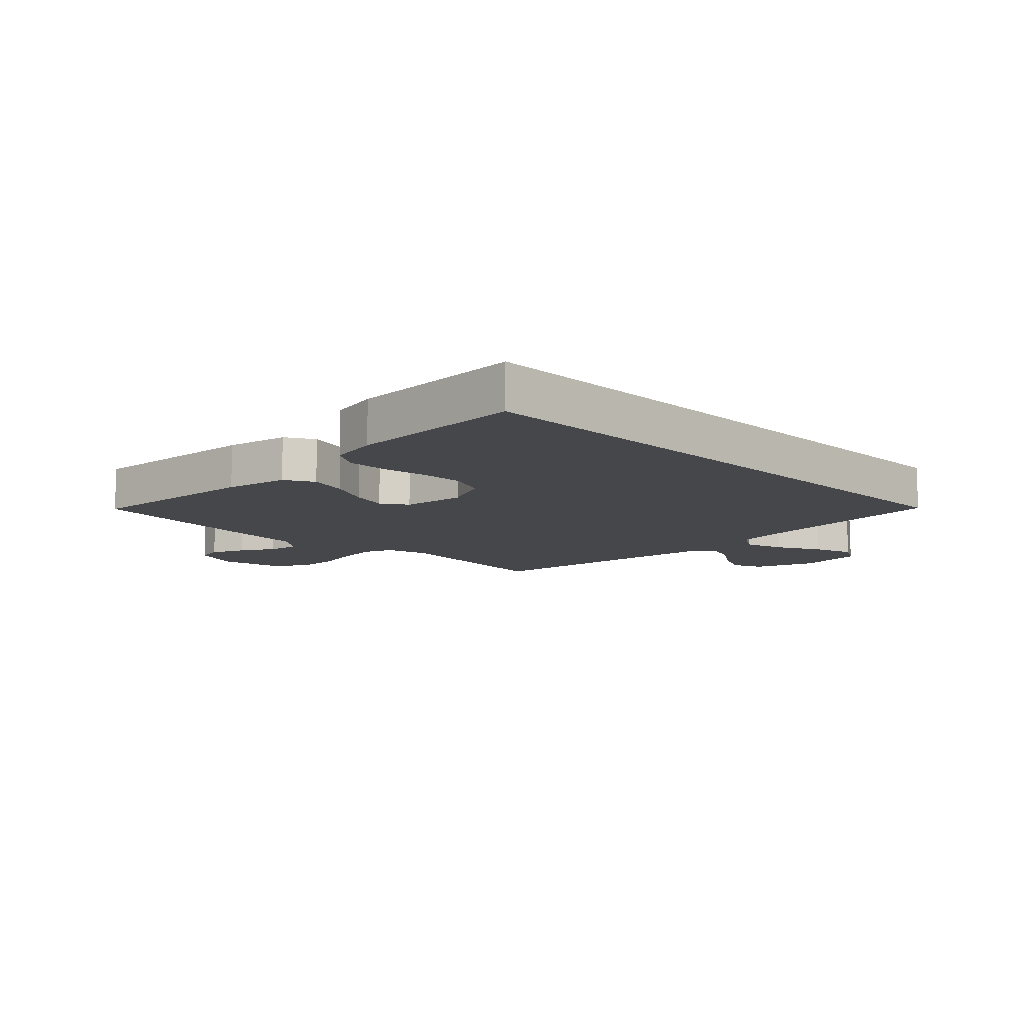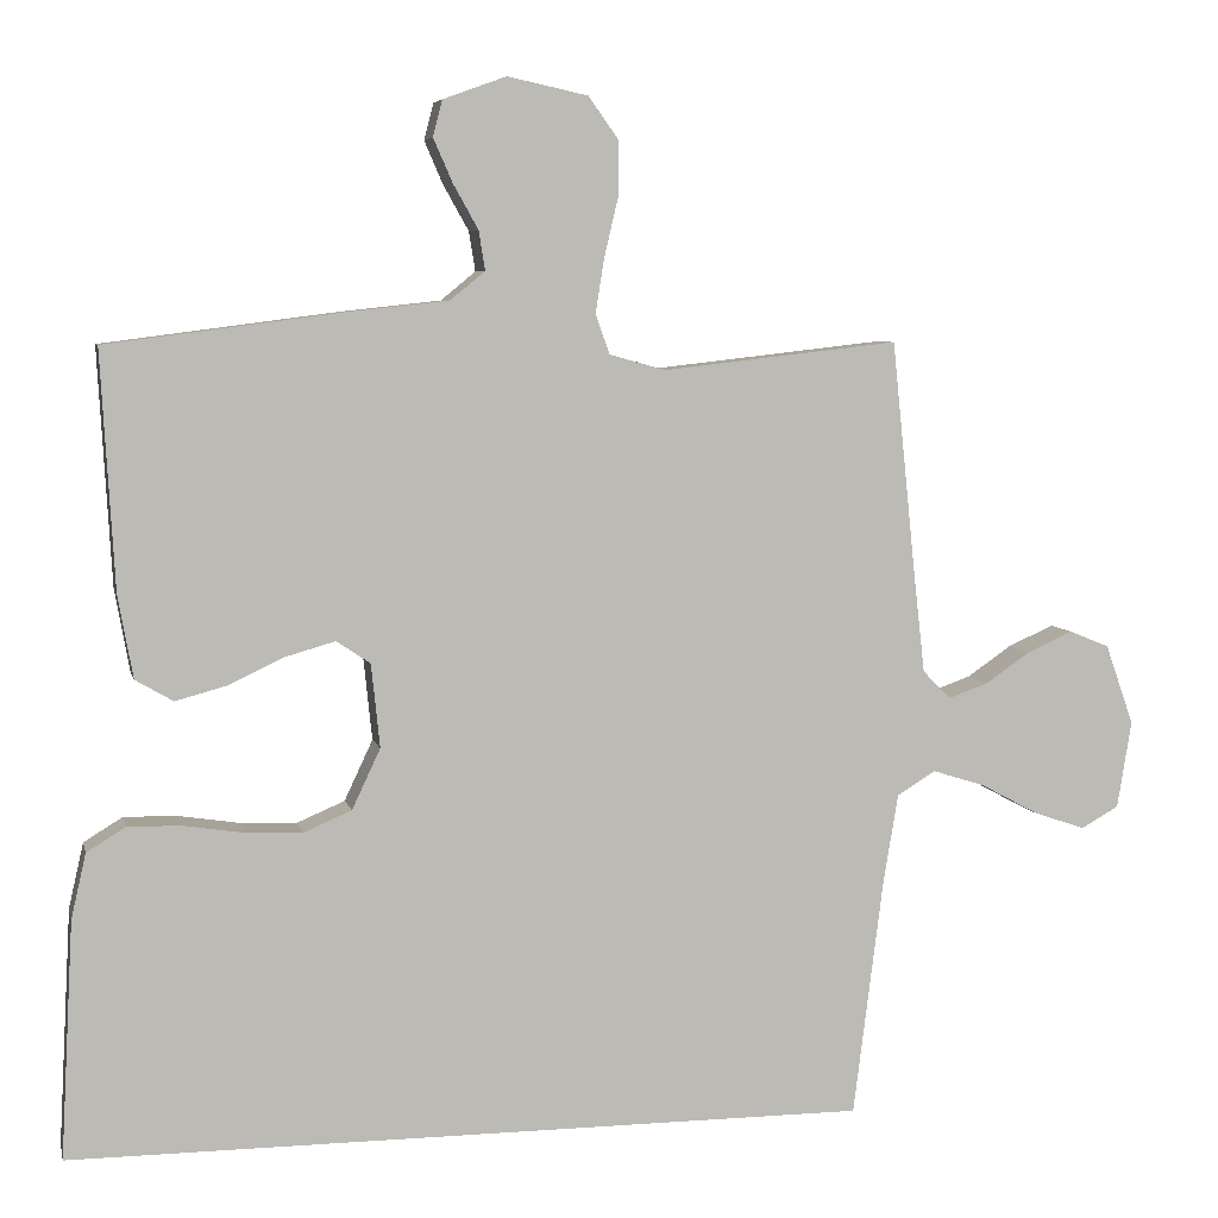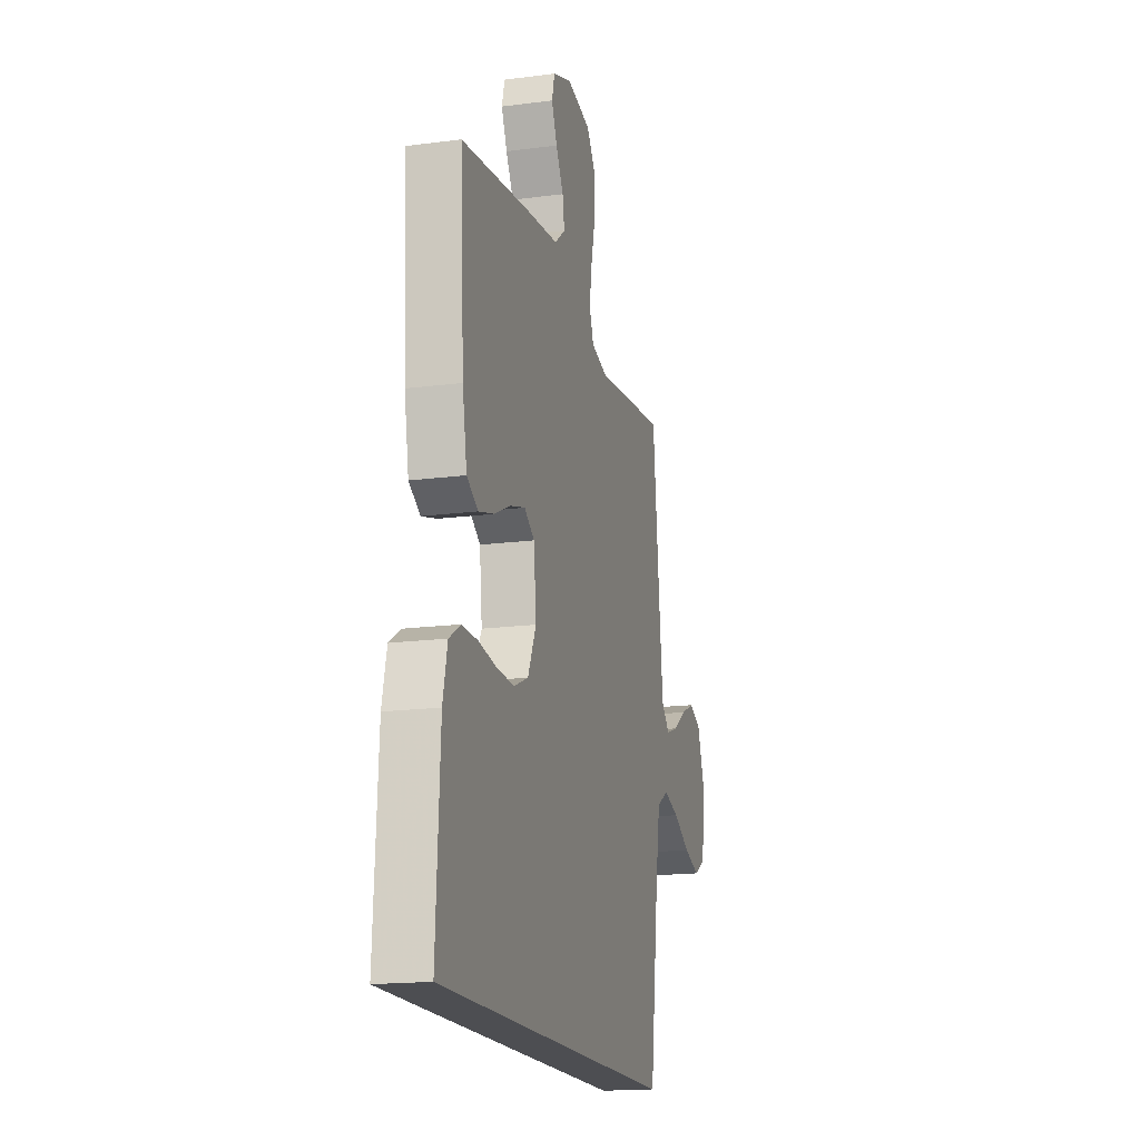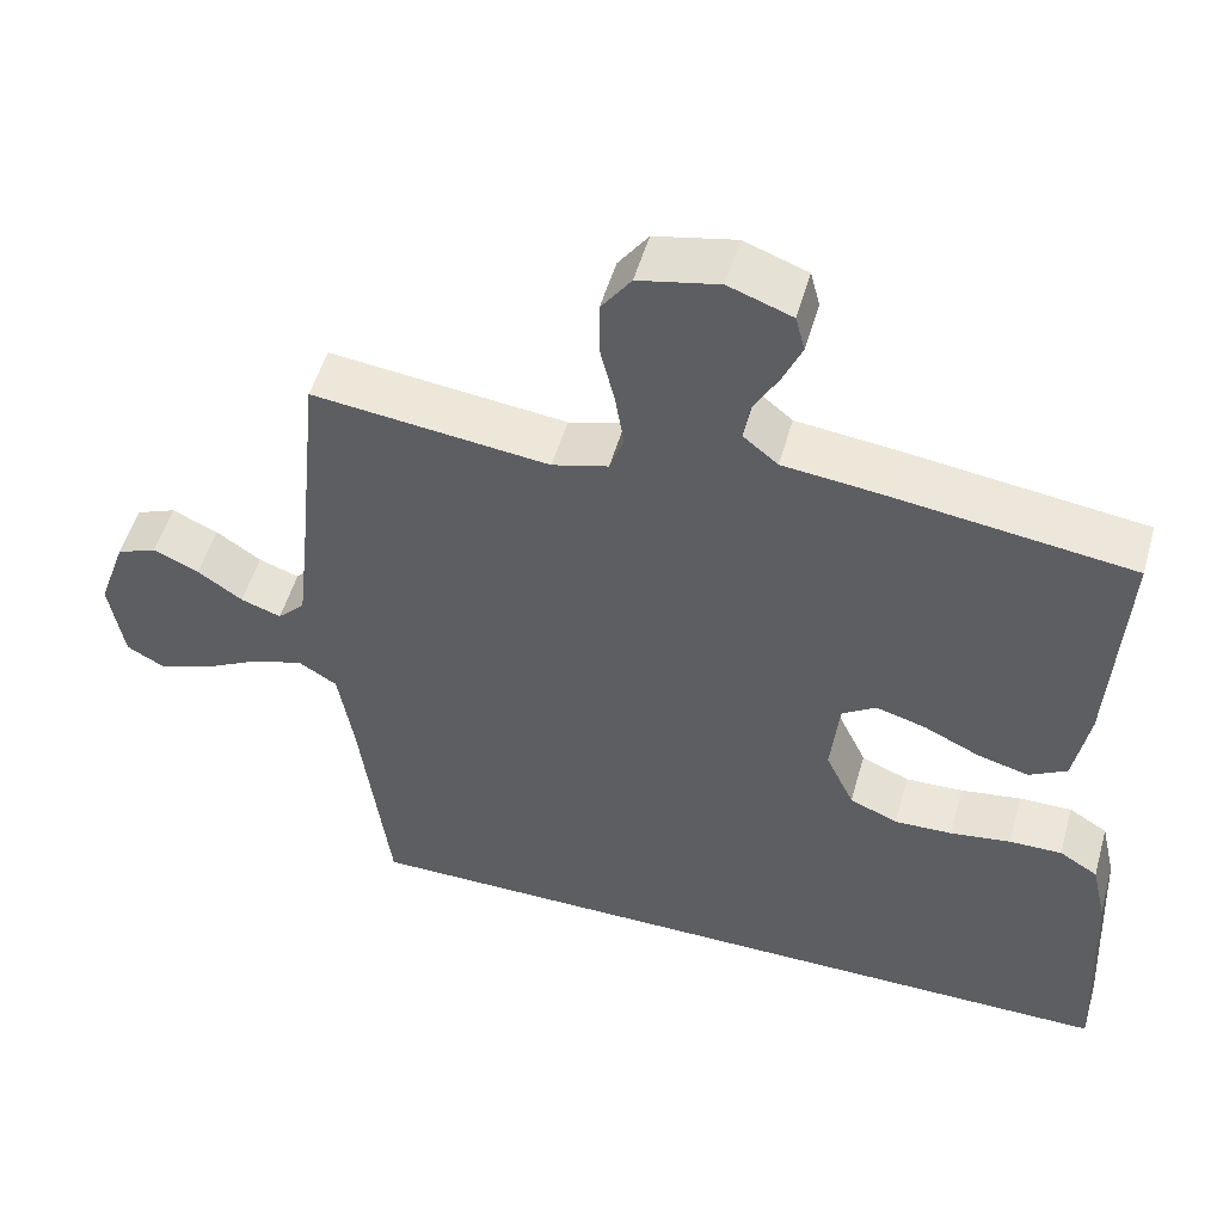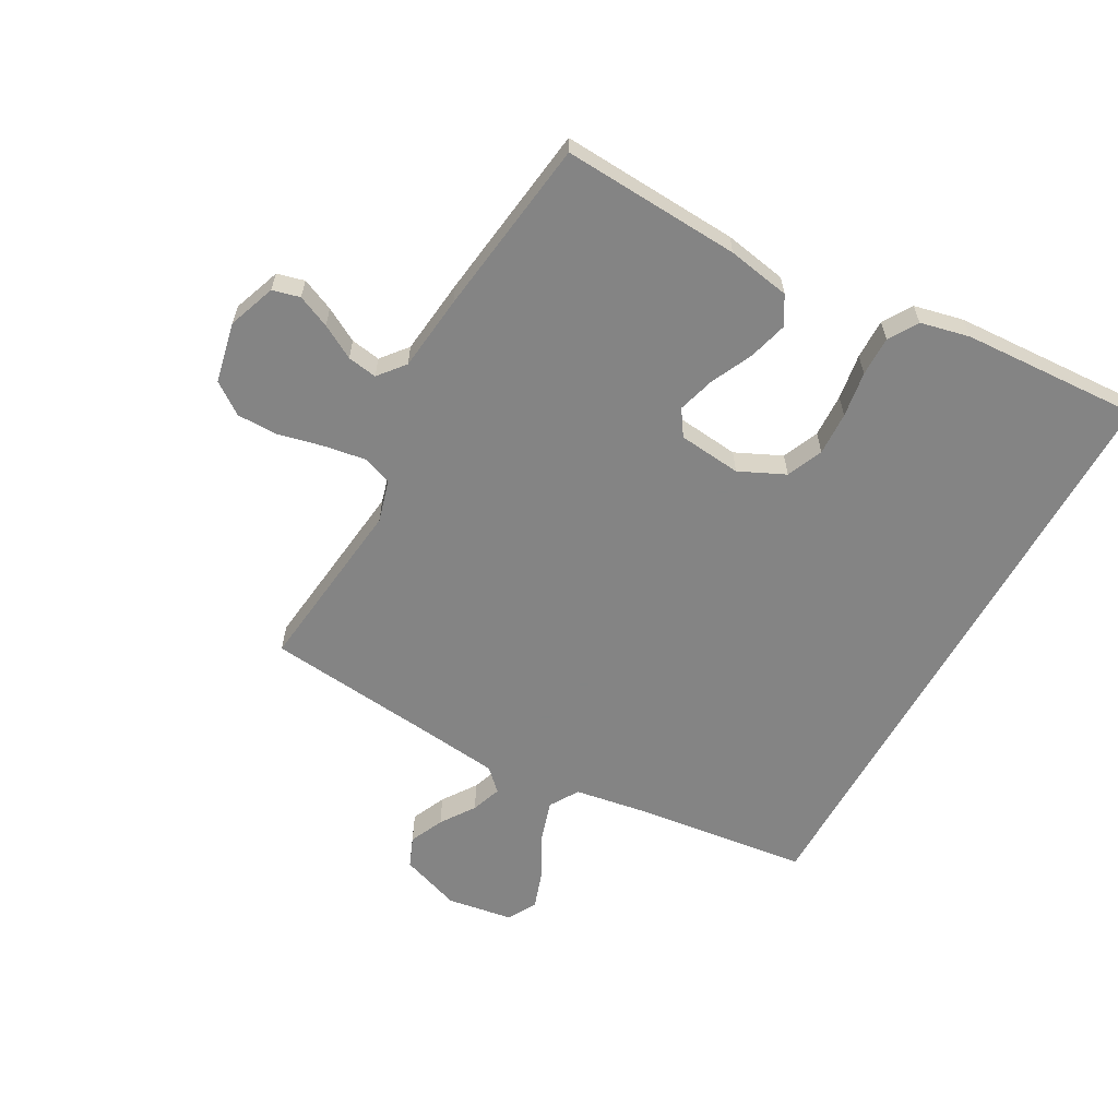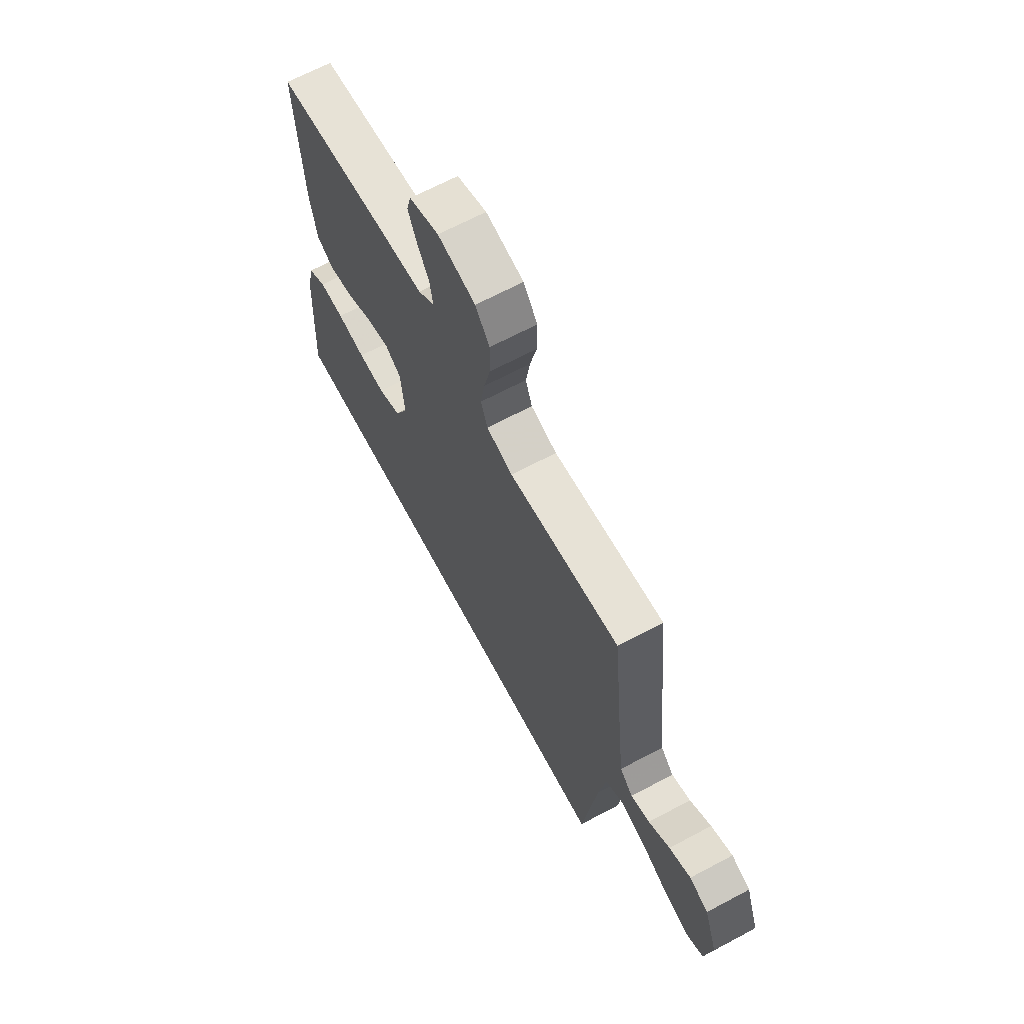
<metadata>
{"format":"obj","ext":"obj","renderer":"f3d","projection":"perspective","resolution":1024,"background":"white","views":[{"elev":-10.3,"azim":134.1,"up":"+Y"},{"elev":6.1,"azim":167.4,"up":"+Z"},{"elev":-17.2,"azim":104.7,"up":"+Z"},{"elev":52.2,"azim":15.8,"up":"+Z"},{"elev":-61.3,"azim":60.9,"up":"+Y"},{"elev":66.9,"azim":-118.1,"up":"+Z"}]}
</metadata>
<code>
v 0.5 0.07 0.5
v 0.483 0.07 0.2
v 0.464 0.07 0.094
v 0.416 0.07 0.066
v 0.35 0.07 0.084
v 0.28 0.07 0.117
v 0.217 0.07 0.135
v 0.174 0.07 0.106
v 0.163 0.07 0
v 0.199 0.07 -0.077
v 0.26 0.07 -0.103
v 0.333 0.07 -0.1
v 0.41 0.07 -0.088
v 0.477 0.07 -0.087
v 0.526 0.07 -0.117
v 0.545 0.07 -0.2
v 0.561 0.07 -0.5
v -0.455 0.07 -0.5
v -0.493 0.07 -0.2
v -0.512 0.07 -0.085
v -0.561 0.07 -0.055
v -0.628 0.07 -0.076
v -0.7 0.07 -0.115
v -0.767 0.07 -0.138
v -0.815 0.07 -0.111
v -0.833 0.07 0
v -0.797 0.07 0.102
v -0.746 0.07 0.123
v -0.688 0.07 0.097
v -0.631 0.07 0.058
v -0.58 0.07 0.04
v -0.545 0.07 0.076
v -0.531 0.07 0.2
v -0.5 0.07 0.5
v -0.2 0.07 0.466
v -0.129 0.07 0.486
v -0.111 0.07 0.536
v -0.122 0.07 0.605
v -0.14 0.07 0.681
v -0.14 0.07 0.751
v -0.102 0.07 0.804
v 0 0.07 0.826
v 0.08 0.07 0.797
v 0.092 0.07 0.751
v 0.068 0.07 0.696
v 0.036 0.07 0.639
v 0.028 0.07 0.589
v 0.072 0.07 0.553
v 0.2 0.07 0.539
v 0.5 0 0.5
v 0.483 0 0.2
v 0.464 0 0.094
v 0.416 0 0.066
v 0.35 0 0.084
v 0.28 0 0.117
v 0.217 0 0.135
v 0.174 0 0.106
v 0.163 0 0
v 0.199 0 -0.077
v 0.26 0 -0.103
v 0.333 0 -0.1
v 0.41 0 -0.088
v 0.477 0 -0.087
v 0.526 0 -0.117
v 0.545 0 -0.2
v 0.561 0 -0.5
v -0.455 0 -0.5
v -0.493 0 -0.2
v -0.512 0 -0.085
v -0.561 0 -0.055
v -0.628 0 -0.076
v -0.7 0 -0.115
v -0.767 0 -0.138
v -0.815 0 -0.111
v -0.833 0 0
v -0.797 0 0.102
v -0.746 0 0.123
v -0.688 0 0.097
v -0.631 0 0.058
v -0.58 0 0.04
v -0.545 0 0.076
v -0.531 0 0.2
v -0.5 0 0.5
v -0.2 0 0.466
v -0.129 0 0.486
v -0.111 0 0.536
v -0.122 0 0.605
v -0.14 0 0.681
v -0.14 0 0.751
v -0.102 0 0.804
v 0 0 0.826
v 0.08 0 0.797
v 0.092 0 0.751
v 0.068 0 0.696
v 0.036 0 0.639
v 0.028 0 0.589
v 0.072 0 0.553
v 0.2 0 0.539
f 4 5 6
f 3 4 6
f 2 3 6
f 1 2 6
f 49 1 6
f 48 49 6
f 47 48 6 7
f 44 45 46
f 43 44 46
f 42 43 46
f 41 42 46
f 40 41 46
f 39 40 46
f 38 39 46
f 37 38 46 47
f 47 7 8
f 37 47 8
f 36 37 8
f 33 34 35
f 36 8 9
f 35 36 9
f 33 35 9
f 32 33 9
f 28 29 30
f 27 28 30
f 26 27 30
f 25 26 30
f 24 25 30
f 23 24 30
f 22 23 30
f 21 22 30 31
f 32 9 10
f 31 32 10
f 21 31 10
f 20 21 10
f 16 17 18
f 15 16 18
f 14 15 18
f 13 14 18
f 12 13 18
f 11 12 18 19
f 10 11 19 20
f 55 54 53
f 55 53 52
f 55 52 51
f 55 51 50
f 55 50 98
f 55 98 97
f 56 55 97 96
f 95 94 93
f 95 93 92
f 95 92 91
f 95 91 90
f 95 90 89
f 95 89 88
f 95 88 87
f 96 95 87 86
f 57 56 96
f 57 96 86
f 57 86 85
f 84 83 82
f 58 57 85
f 58 85 84
f 58 84 82
f 58 82 81
f 79 78 77
f 79 77 76
f 79 76 75
f 79 75 74
f 79 74 73
f 79 73 72
f 79 72 71
f 80 79 71 70
f 59 58 81
f 59 81 80
f 59 80 70
f 59 70 69
f 67 66 65
f 67 65 64
f 67 64 63
f 67 63 62
f 67 62 61
f 68 67 61 60
f 69 68 60 59
f 1 50 51 2
f 2 51 52 3
f 3 52 53 4
f 4 53 54 5
f 5 54 55 6
f 6 55 56 7
f 7 56 57 8
f 8 57 58 9
f 9 58 59 10
f 10 59 60 11
f 11 60 61 12
f 12 61 62 13
f 13 62 63 14
f 14 63 64 15
f 15 64 65 16
f 16 65 66 17
f 17 66 67 18
f 18 67 68 19
f 19 68 69 20
f 20 69 70 21
f 21 70 71 22
f 22 71 72 23
f 23 72 73 24
f 24 73 74 25
f 25 74 75 26
f 26 75 76 27
f 27 76 77 28
f 28 77 78 29
f 29 78 79 30
f 30 79 80 31
f 31 80 81 32
f 32 81 82 33
f 33 82 83 34
f 34 83 84 35
f 35 84 85 36
f 36 85 86 37
f 37 86 87 38
f 38 87 88 39
f 39 88 89 40
f 40 89 90 41
f 41 90 91 42
f 42 91 92 43
f 43 92 93 44
f 44 93 94 45
f 45 94 95 46
f 46 95 96 47
f 47 96 97 48
f 48 97 98 49
f 49 98 50 1

</code>
